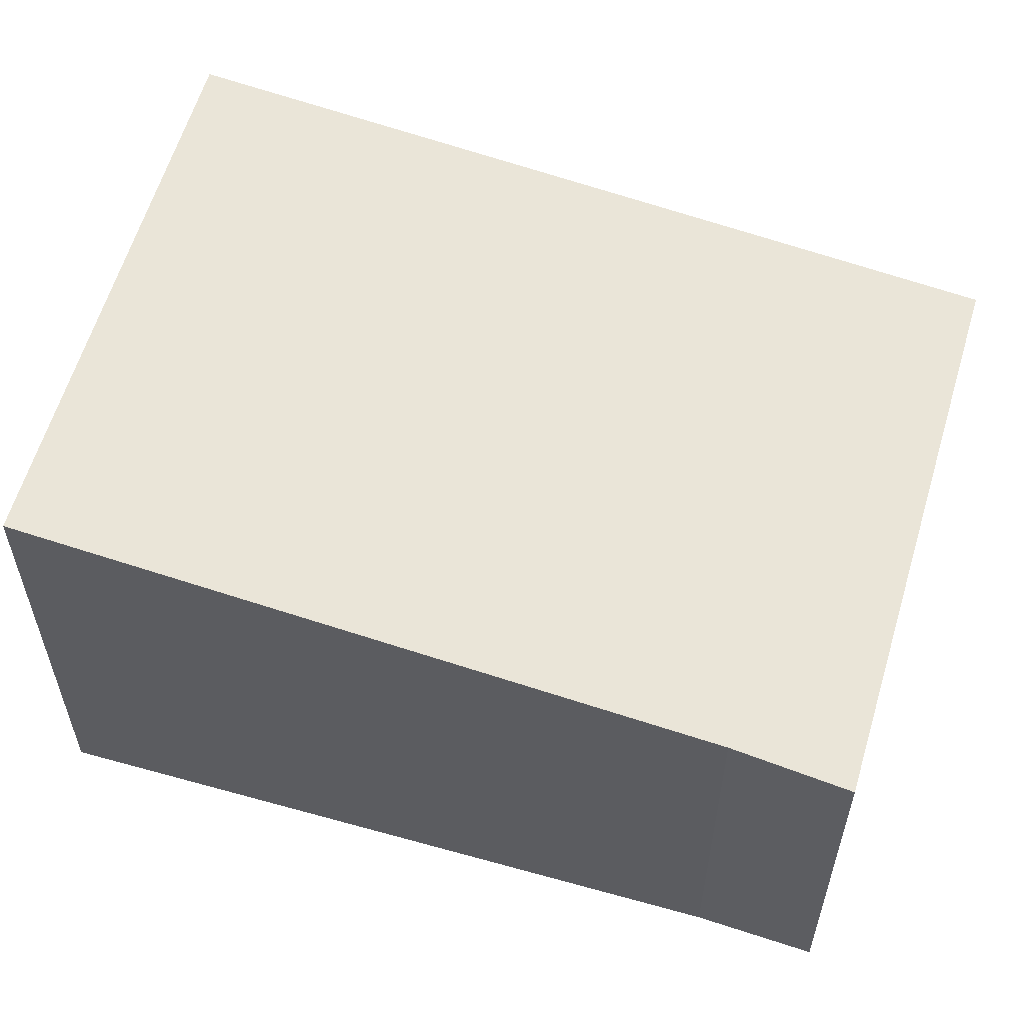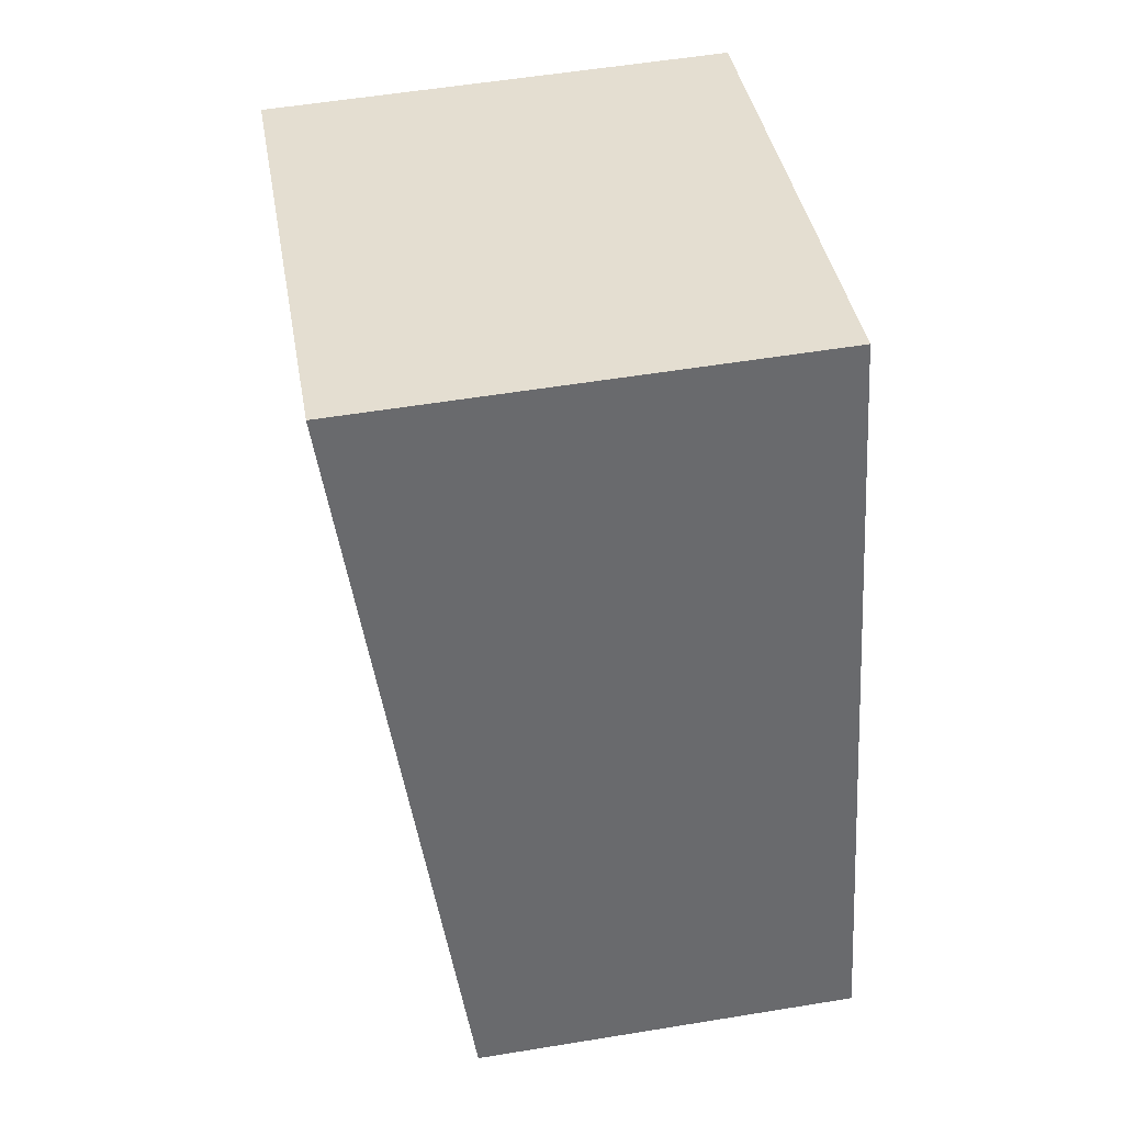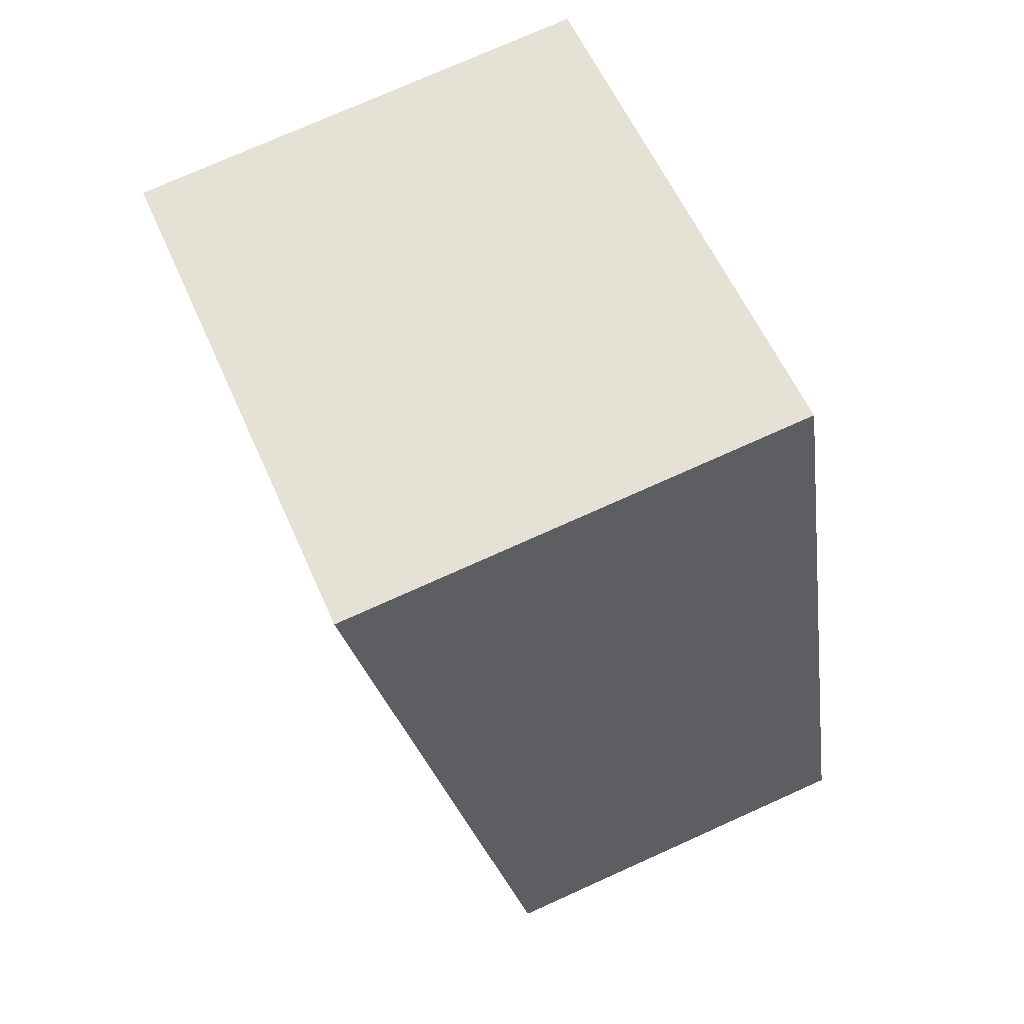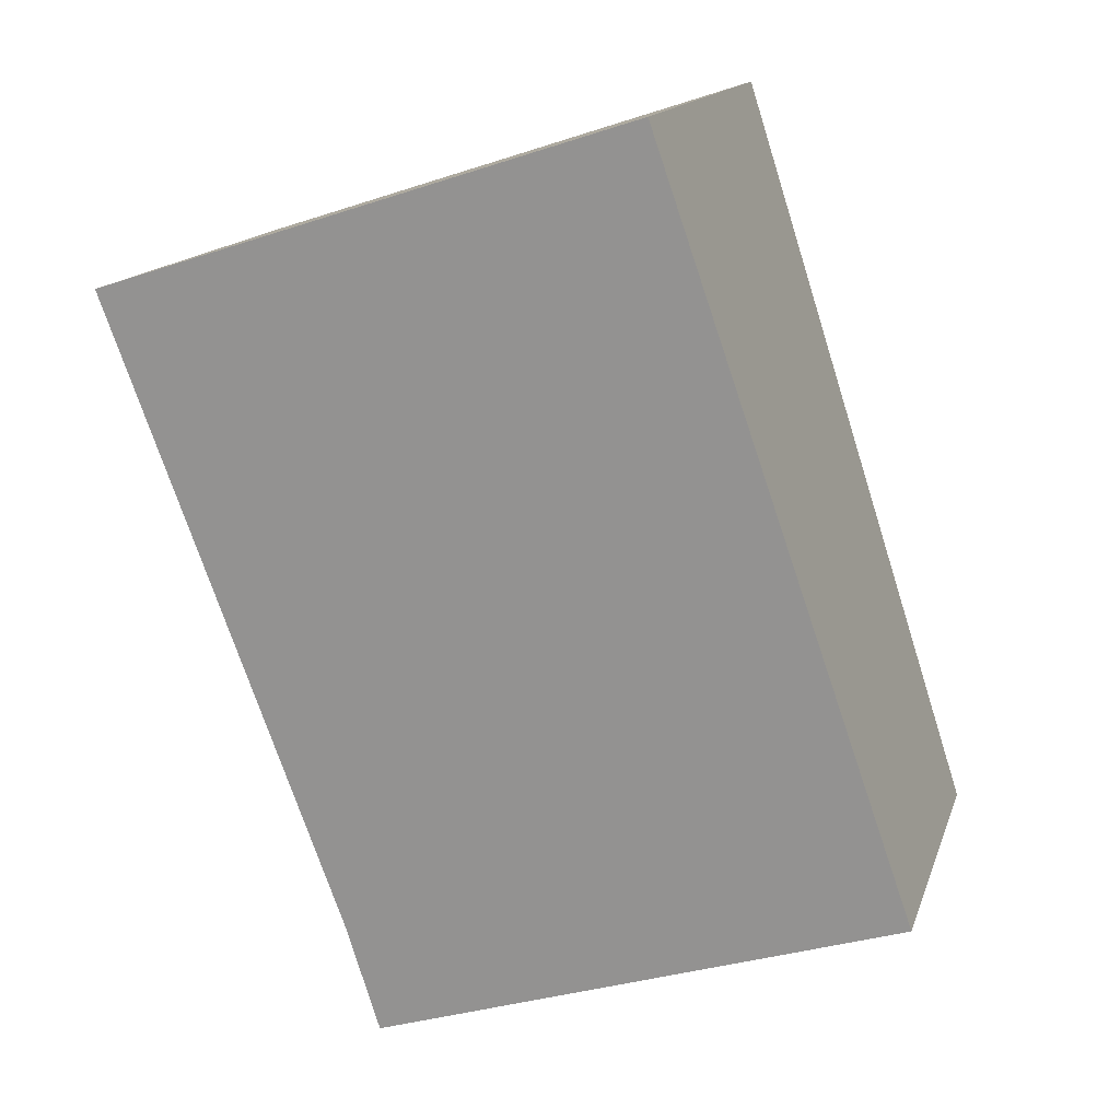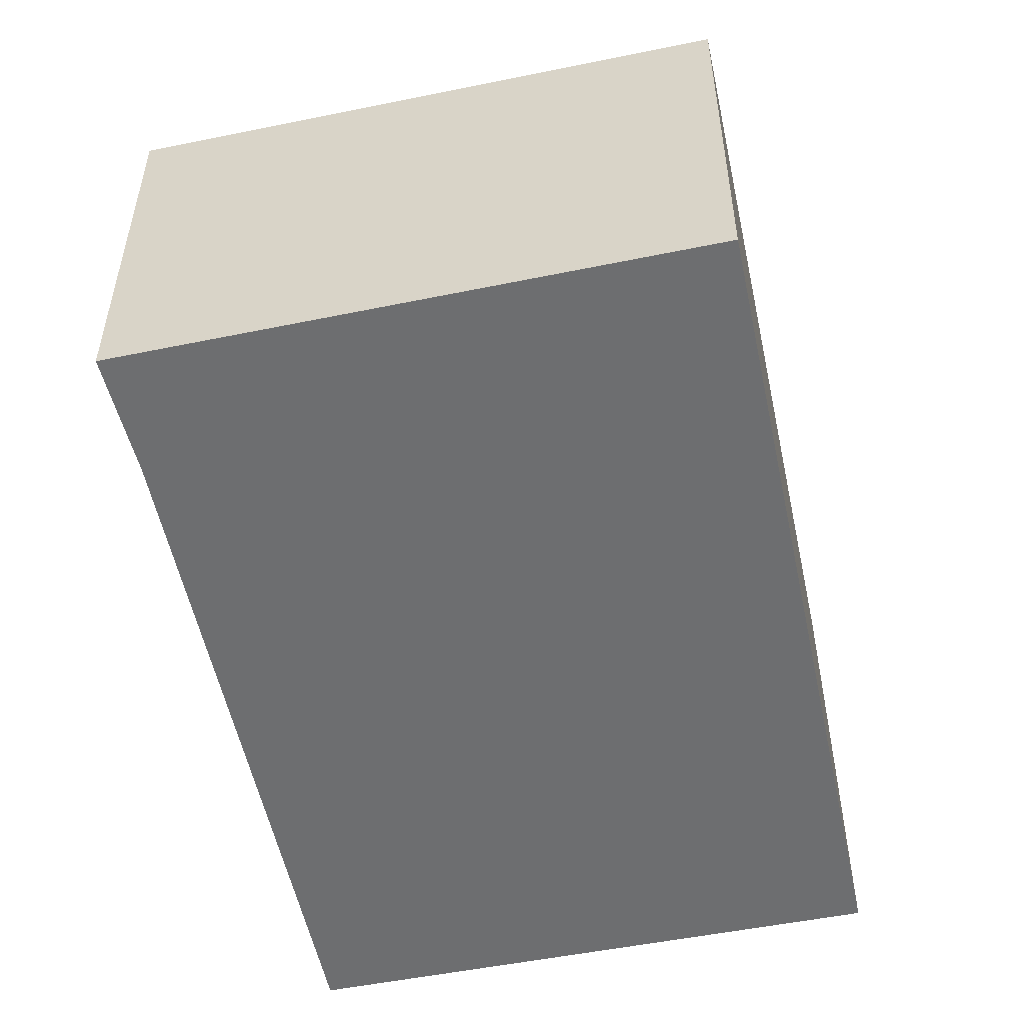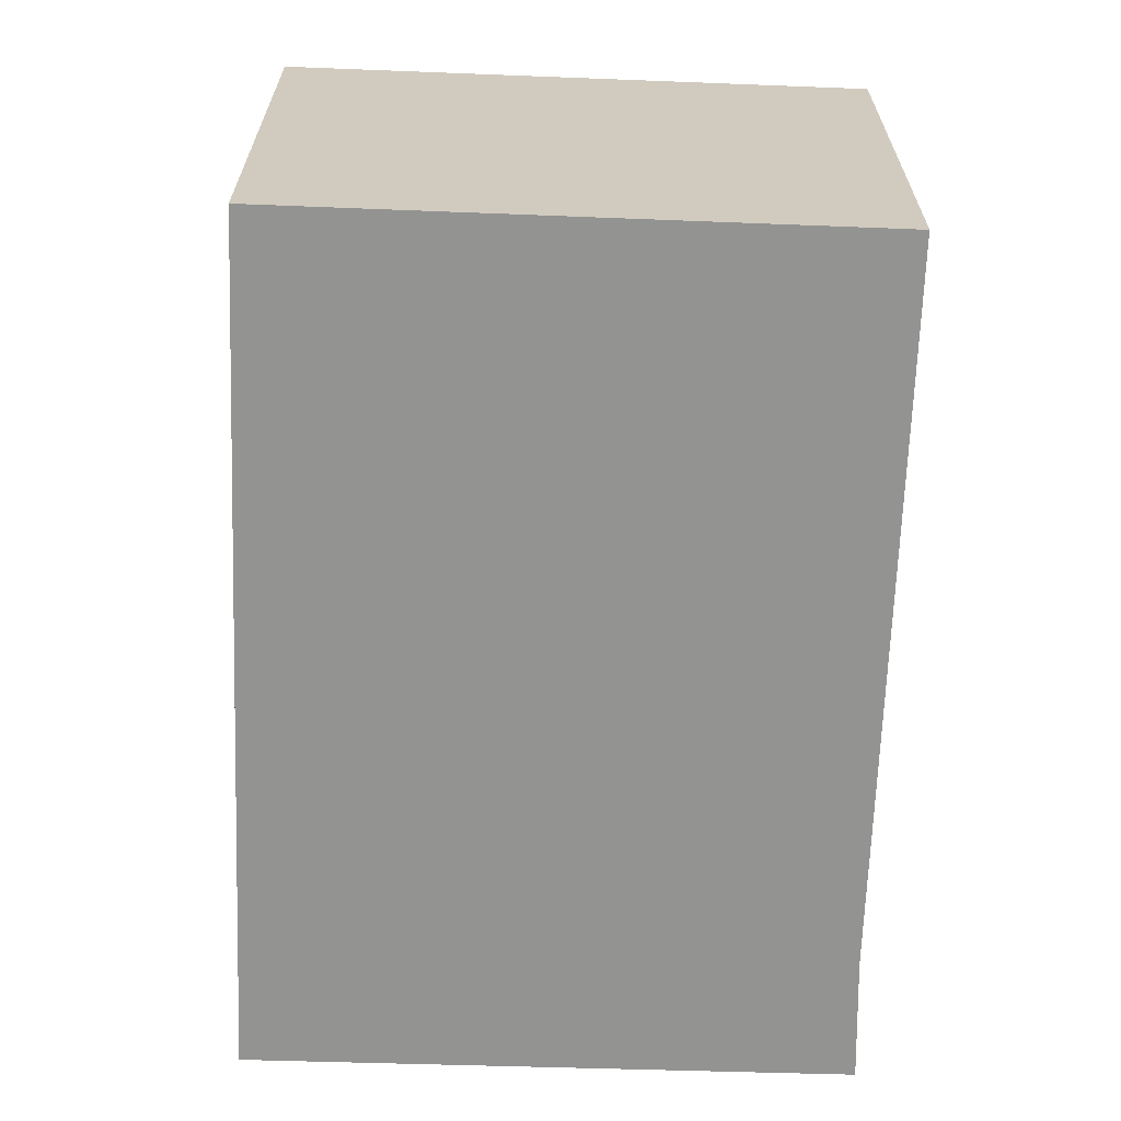
<metadata>
{"format":"obj","ext":"obj","renderer":"f3d","projection":"perspective","resolution":1024,"background":"white","views":[{"elev":58.9,"azim":123.8,"up":"+Y"},{"elev":55.4,"azim":-99.8,"up":"+Z"},{"elev":75.1,"azim":-114.2,"up":"+Z"},{"elev":14.7,"azim":-164.9,"up":"+Z"},{"elev":-54.2,"azim":-150.4,"up":"+Y"},{"elev":-66.6,"azim":15.6,"up":"+Y"}]}
</metadata>
<code>
v  0 3.038 1.86e-16
v  4.413 3.133 -0.411
v  4.175 3.038 -1.297
v  6.029 3.683 4.632
v  1.904 3.688 5.958
v  6.029 -2.836e-16 4.632
v  4.413 2.517e-17 -0.411
v  4.175 7.942e-17 -1.297
v  0 0 0
v  1.904 -3.648e-16 5.958
g defaultobject
f 1 2 3
f 2 1 4
f 4 1 5
f 6 2 4
f 2 6 7
f 7 3 2
f 3 7 8
f 8 1 3
f 1 8 9
f 1 10 5
f 10 1 9
f 10 4 5
f 4 10 6
f 7 9 8
f 9 7 6
f 9 6 10

</code>
